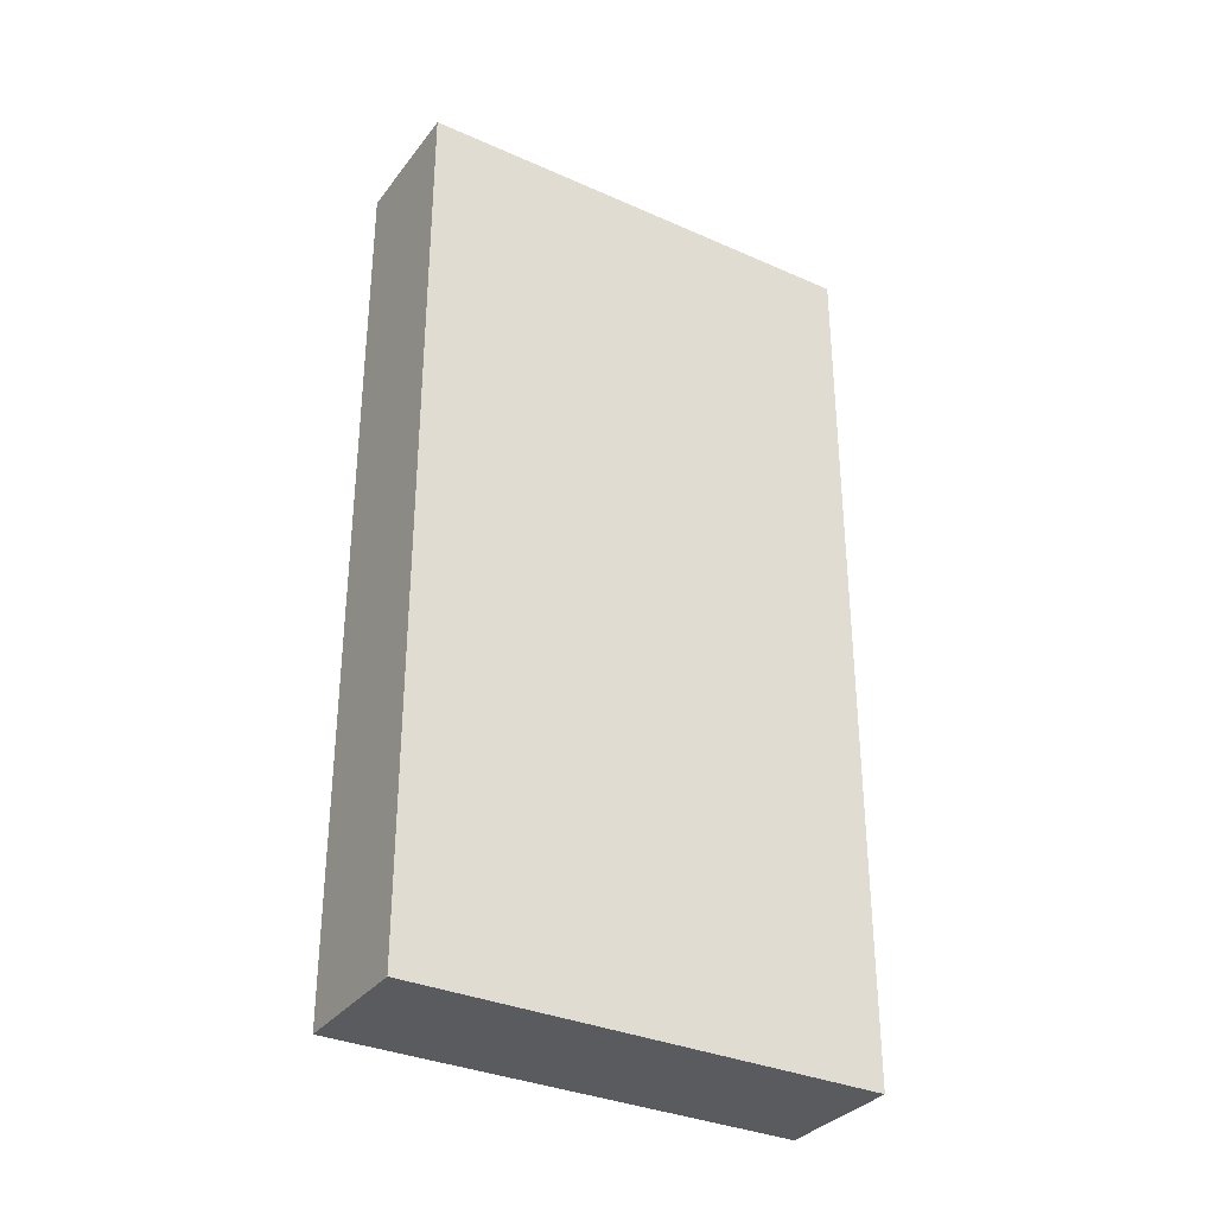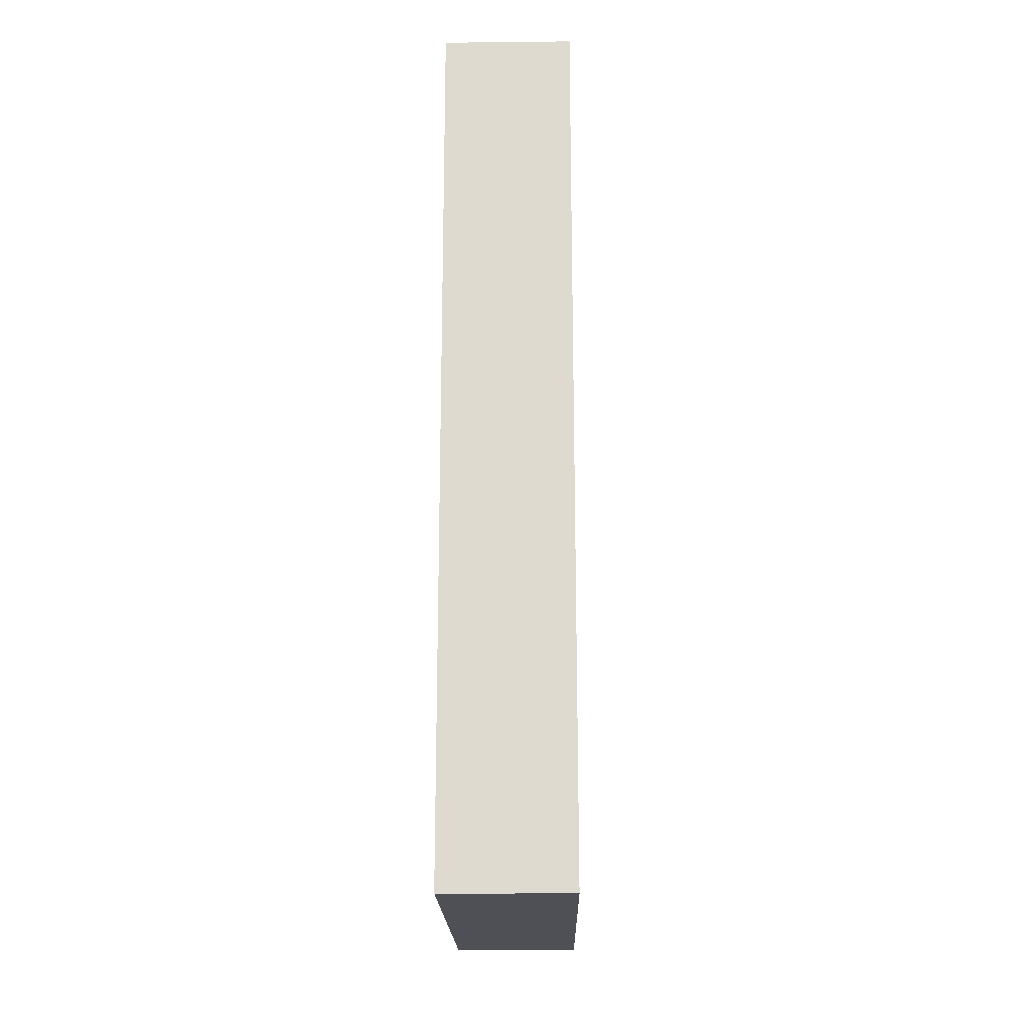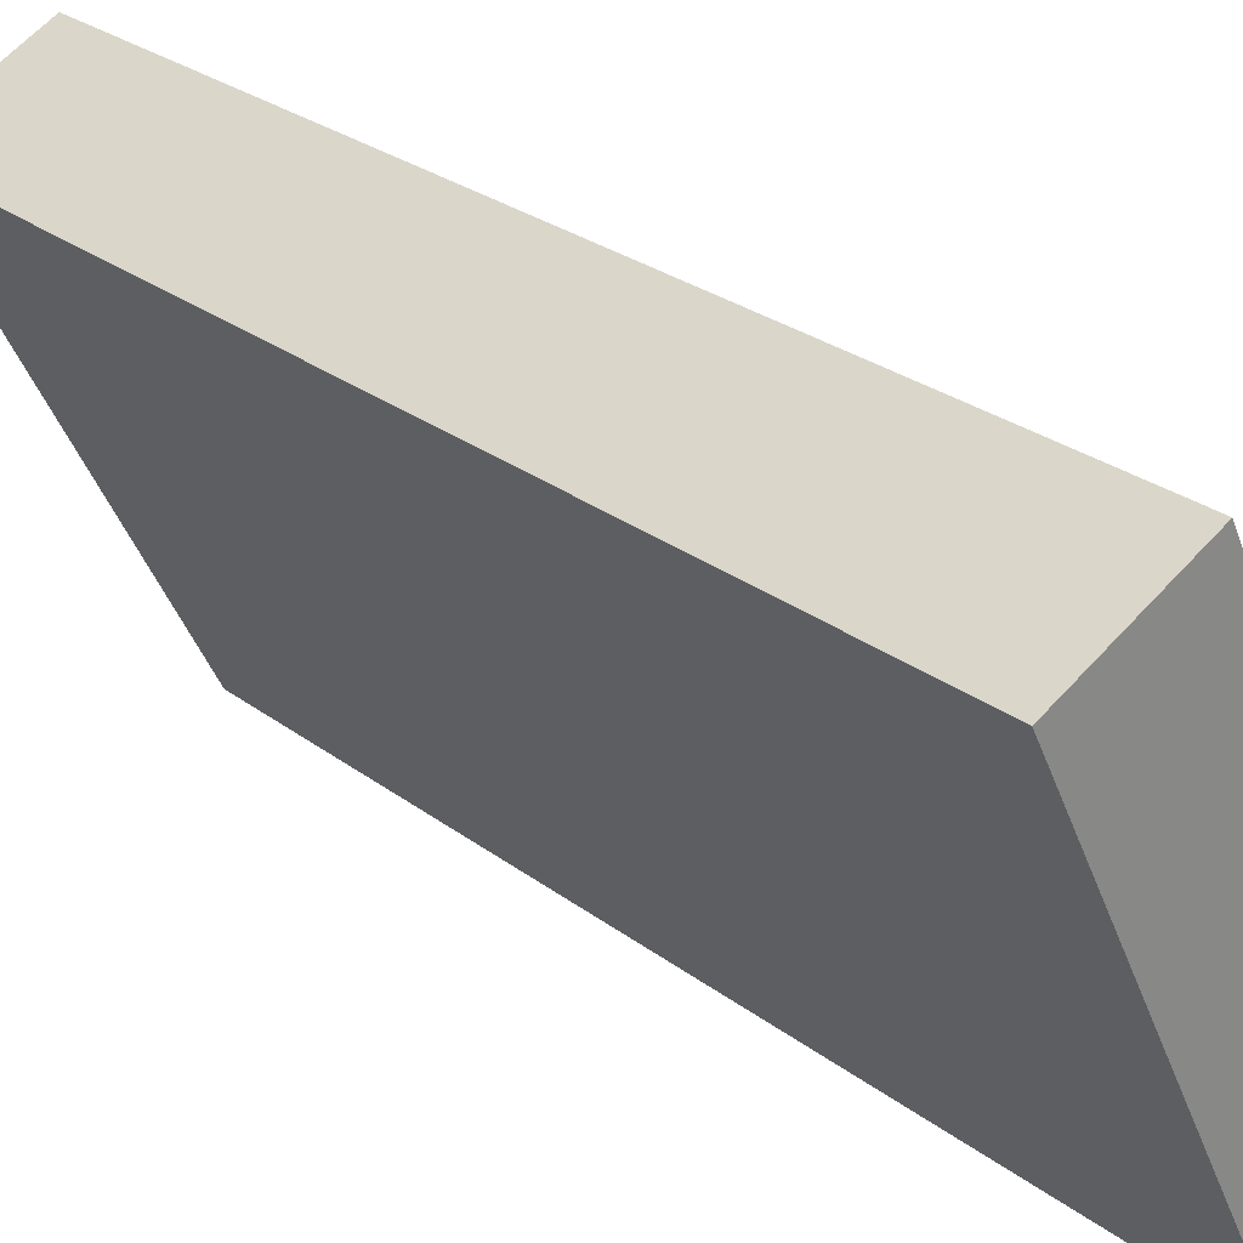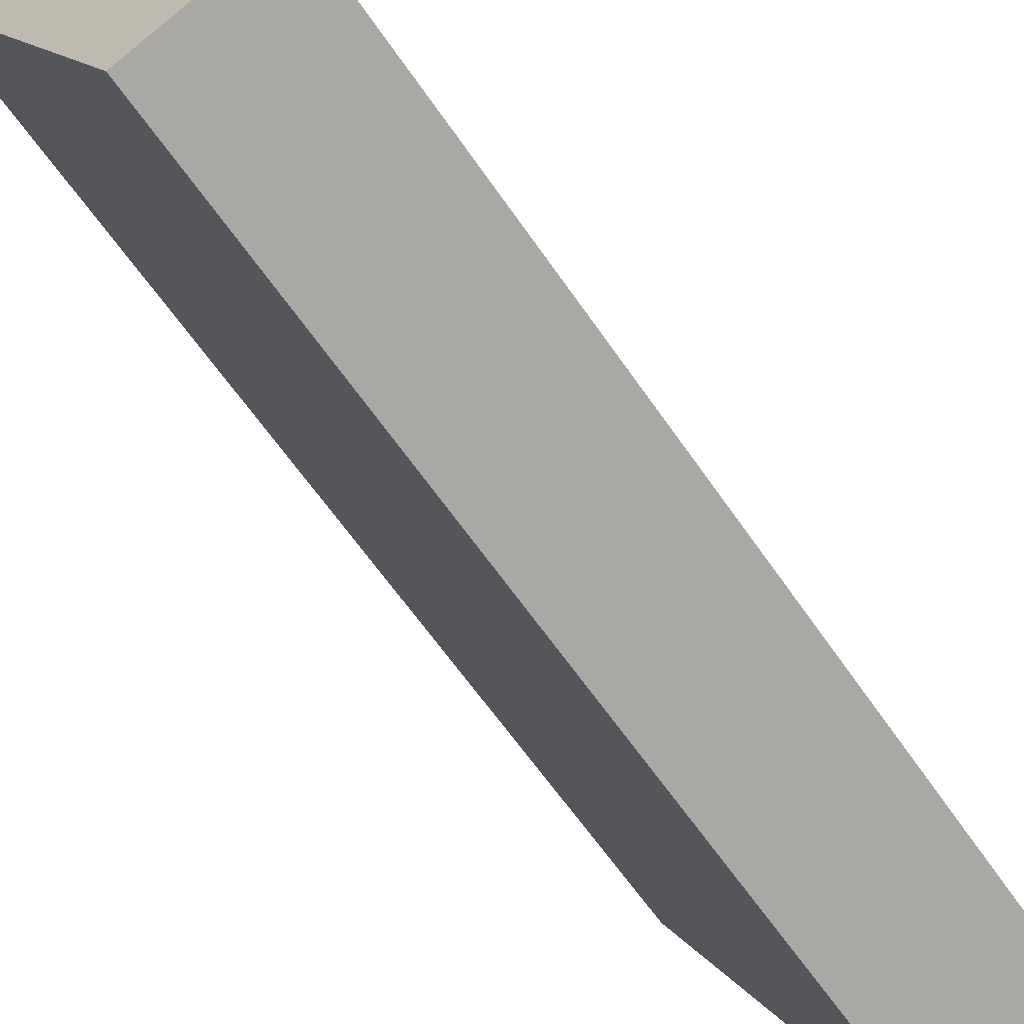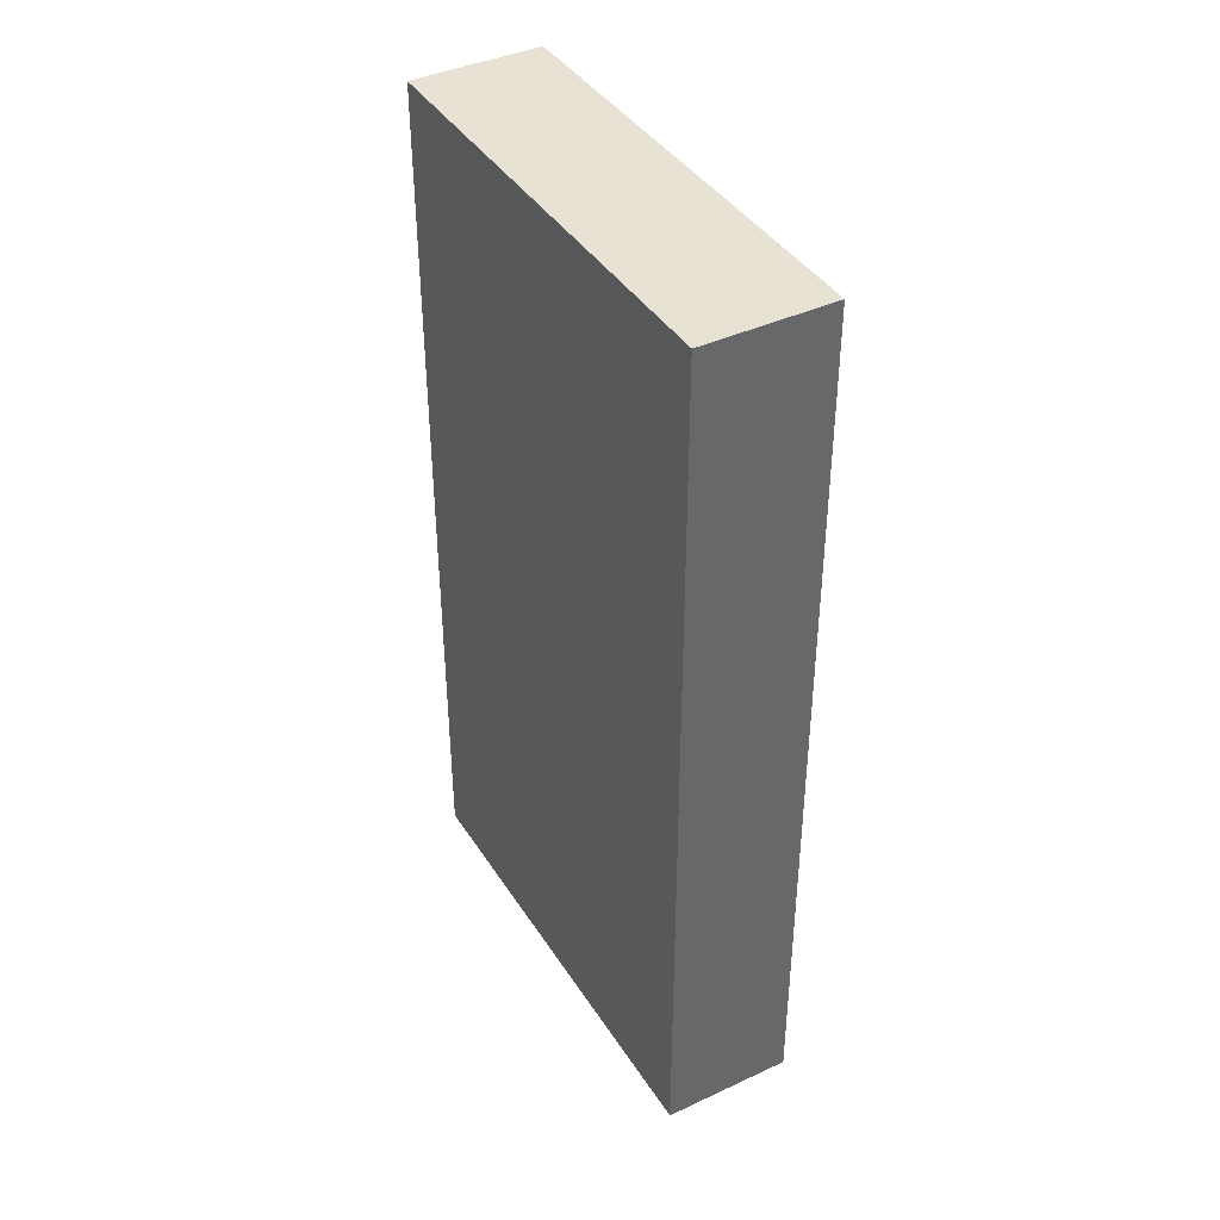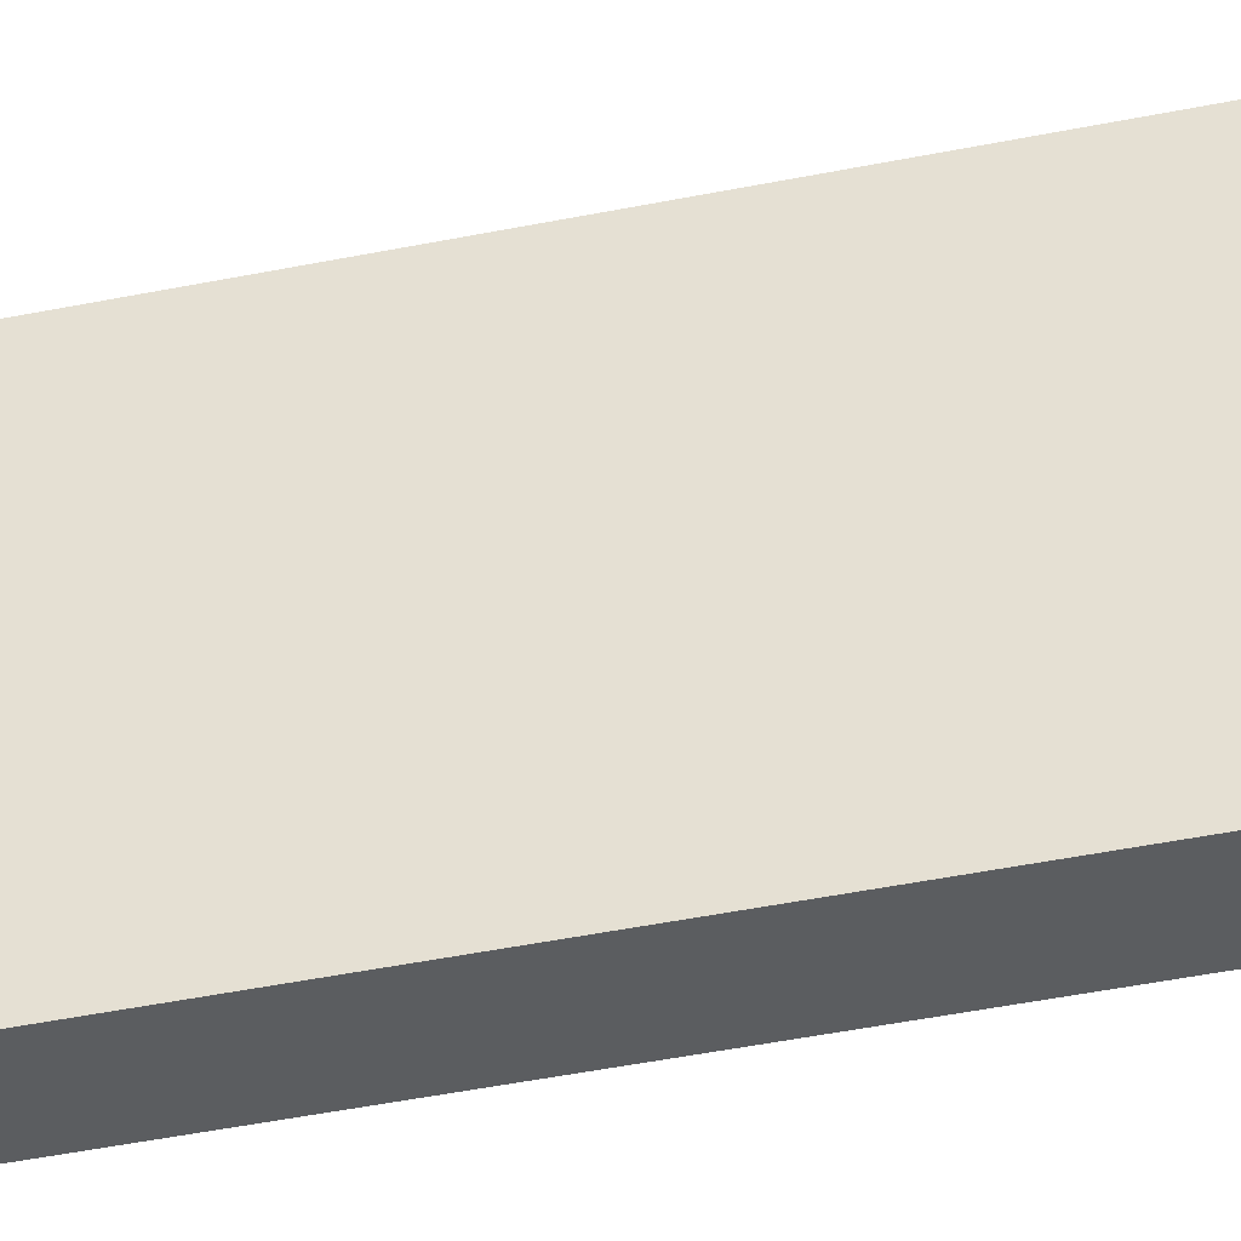
<metadata>
{"format":"obj","ext":"obj","renderer":"f3d","projection":"perspective","resolution":1024,"background":"white","views":[{"elev":-33.2,"azim":32.3,"up":"+Y"},{"elev":-19.3,"azim":-25.2,"up":"+Y"},{"elev":27.2,"azim":-40.8,"up":"+Z"},{"elev":-61.1,"azim":34.0,"up":"+Z"},{"elev":40.6,"azim":-56.0,"up":"+Y"},{"elev":-62.4,"azim":-79.3,"up":"+Z"}]}
</metadata>
<code>
o Cube.035_Cube.105
v 8.706 14.17 -9.878
v 8.706 7.696 -9.878
v 7.854 14.17 -10.3
v 7.854 7.696 -10.3
v 10.21 14.17 -12.91
v 10.21 7.696 -12.91
v 9.353 14.17 -13.33
v 9.353 7.696 -13.33
f 2 1 3
f 4 3 7
f 8 7 5
f 6 5 1
f 7 3 1
f 4 8 6
f 2 3 4
f 4 7 8
f 8 5 6
f 6 1 2
f 7 1 5
f 4 6 2

</code>
